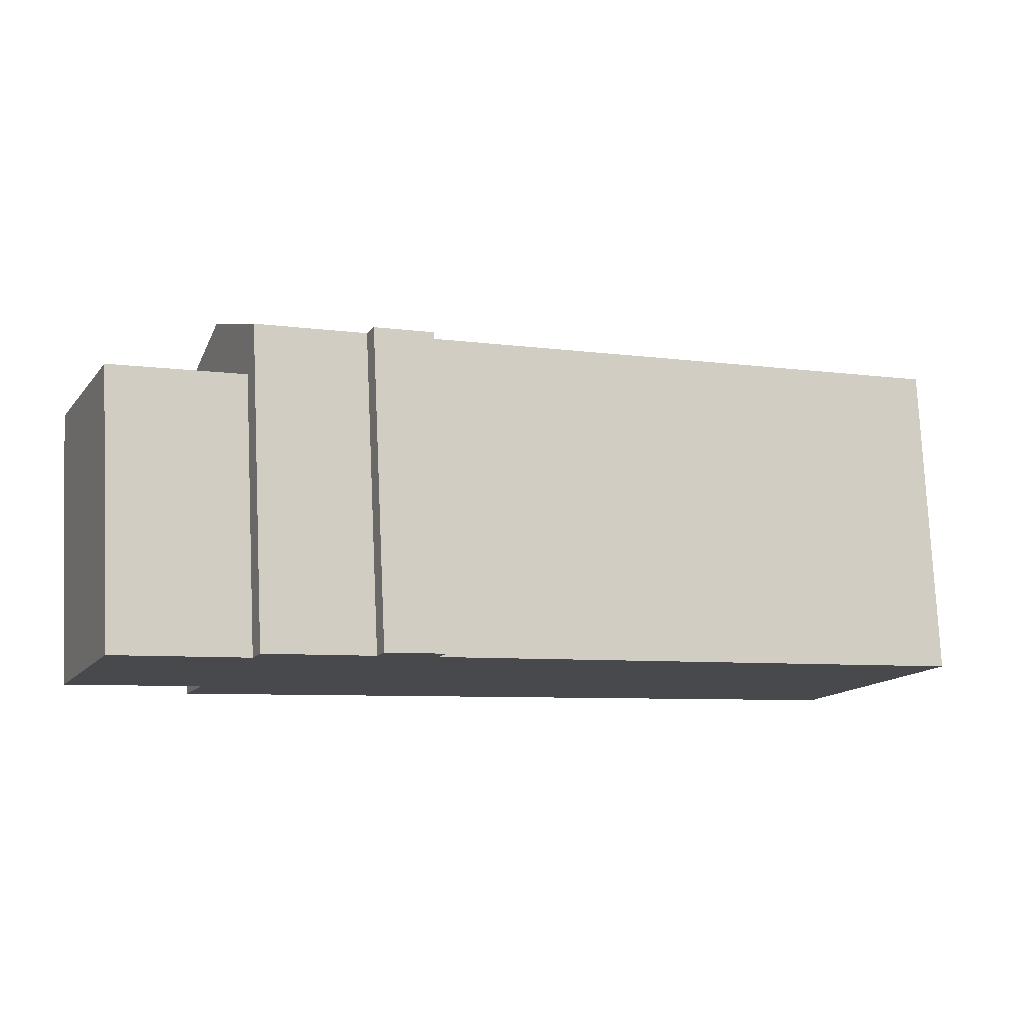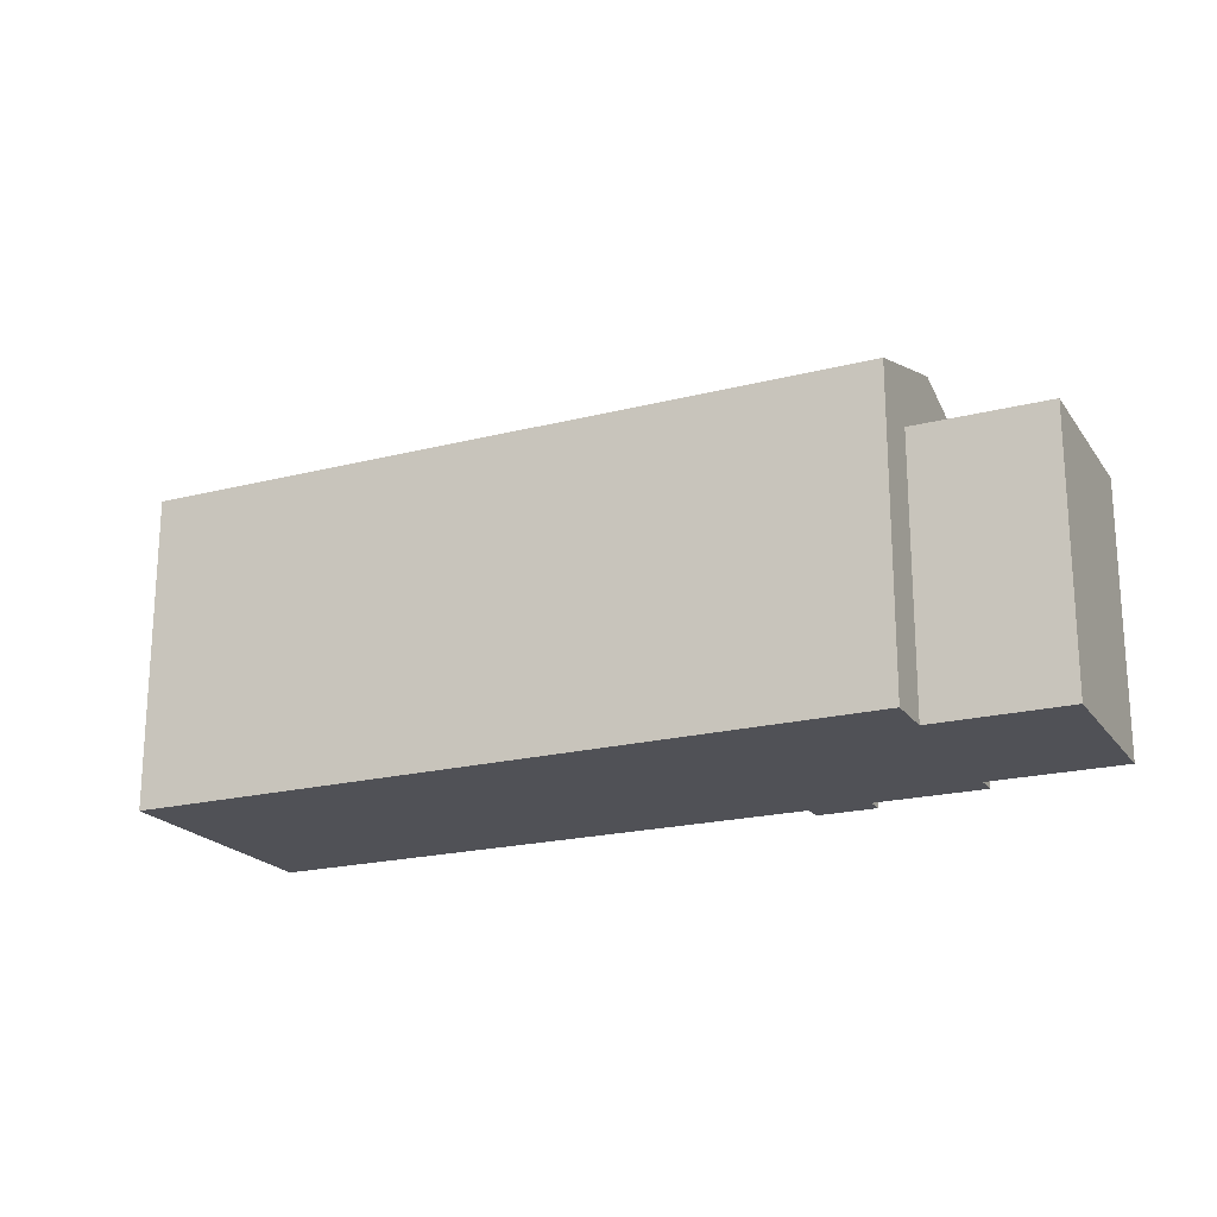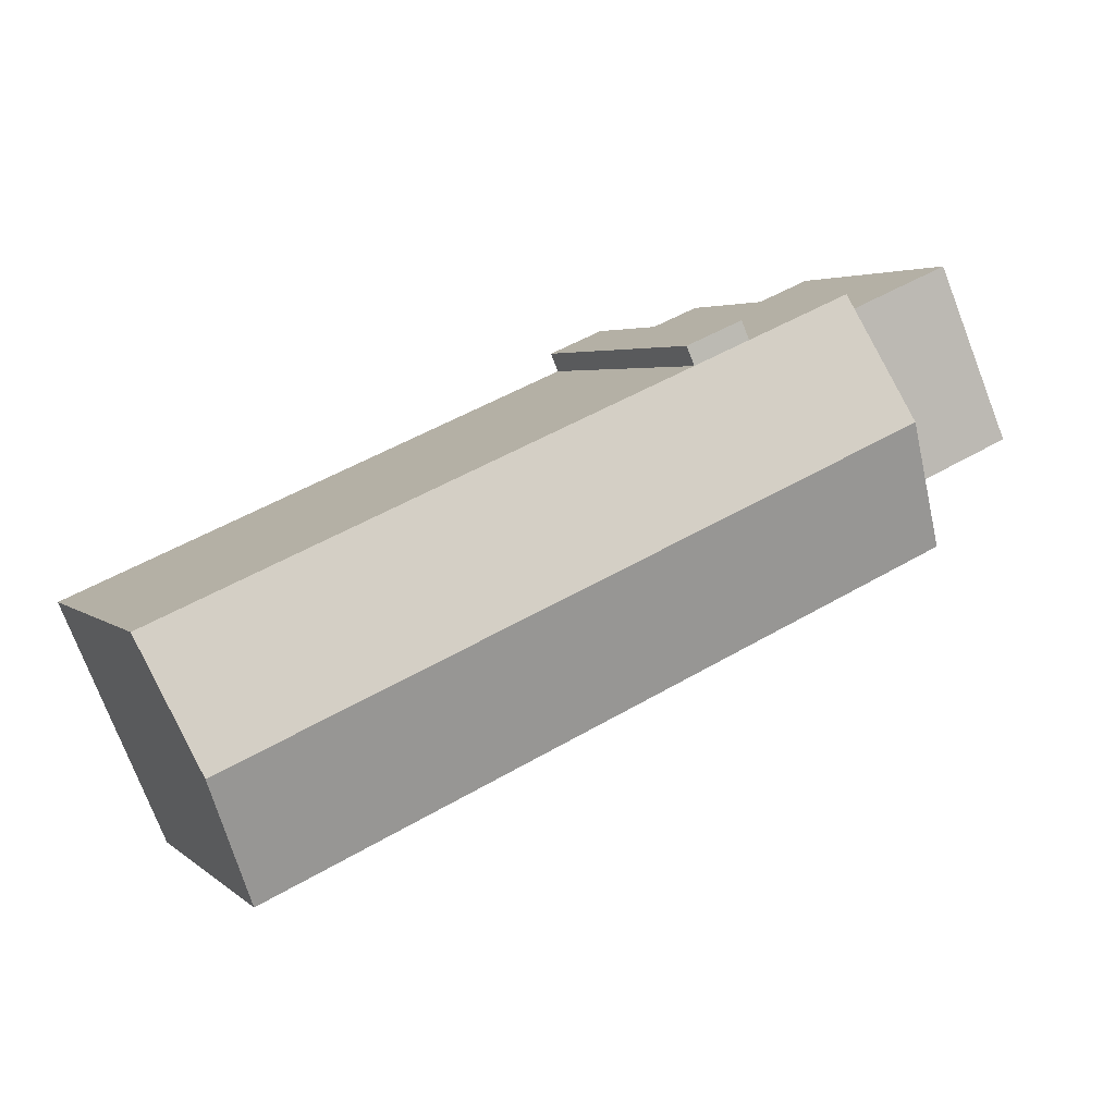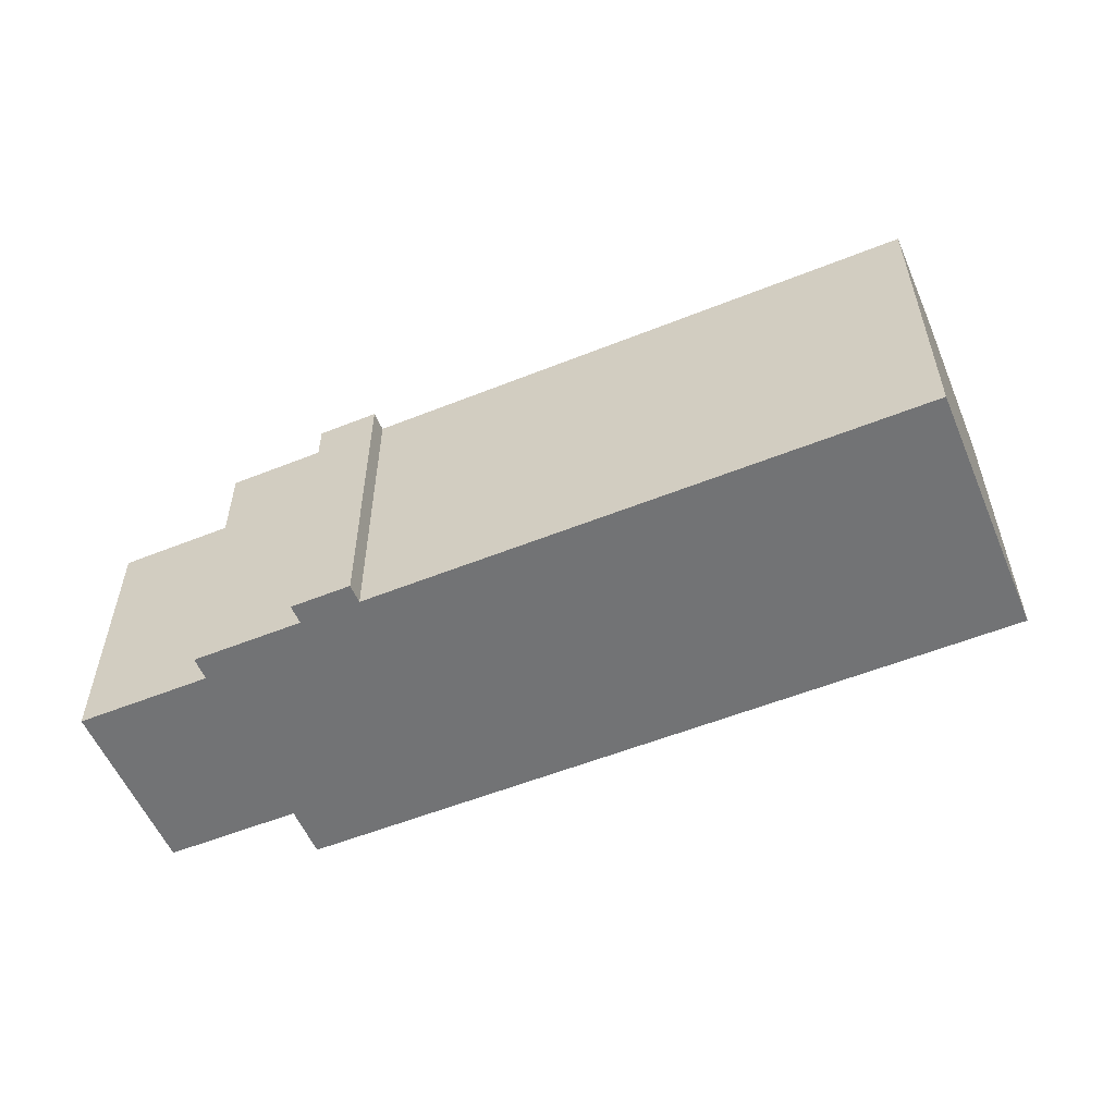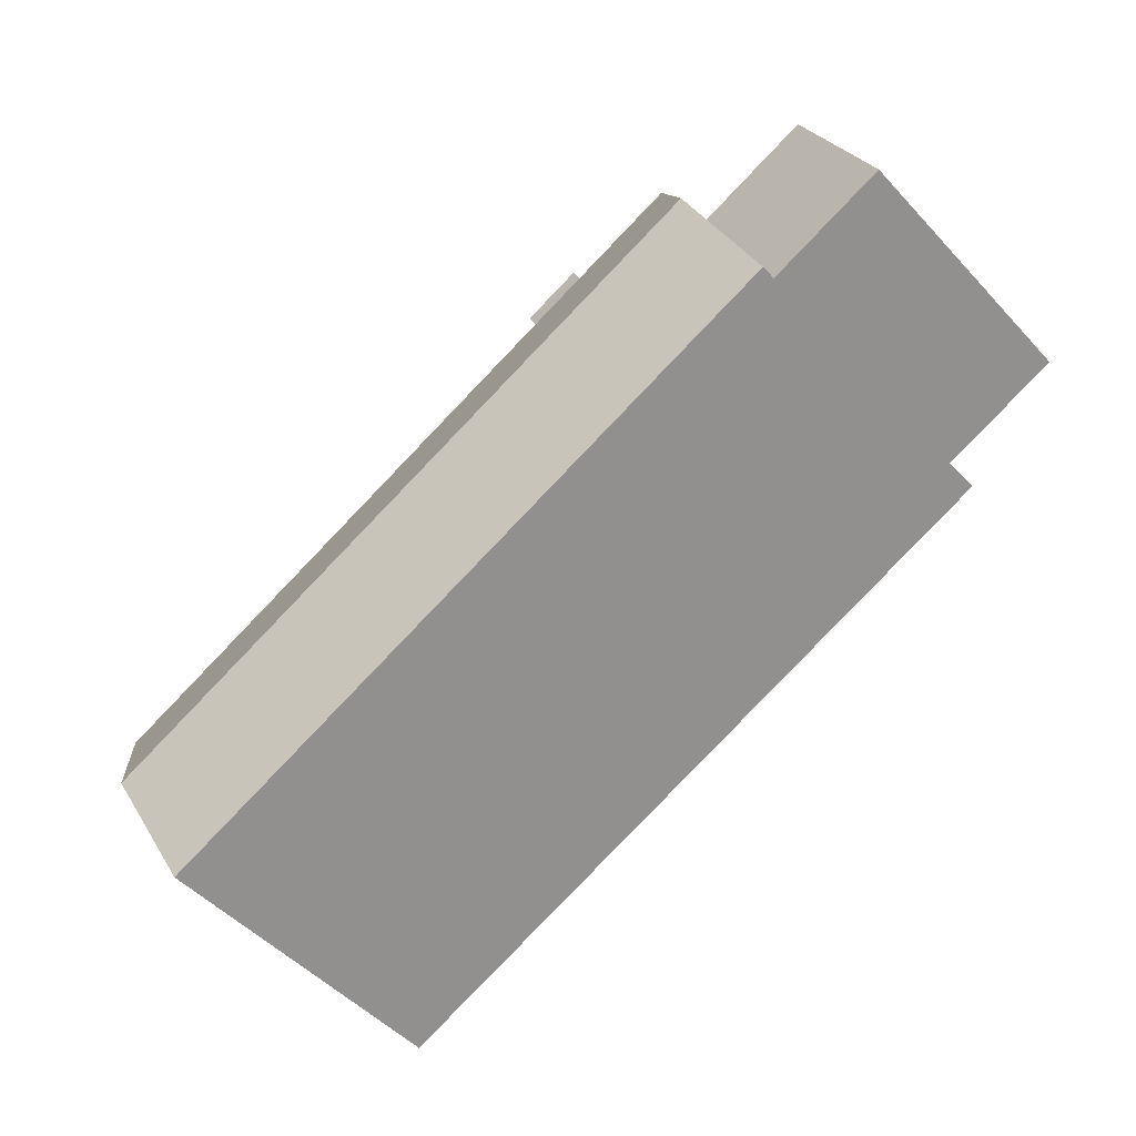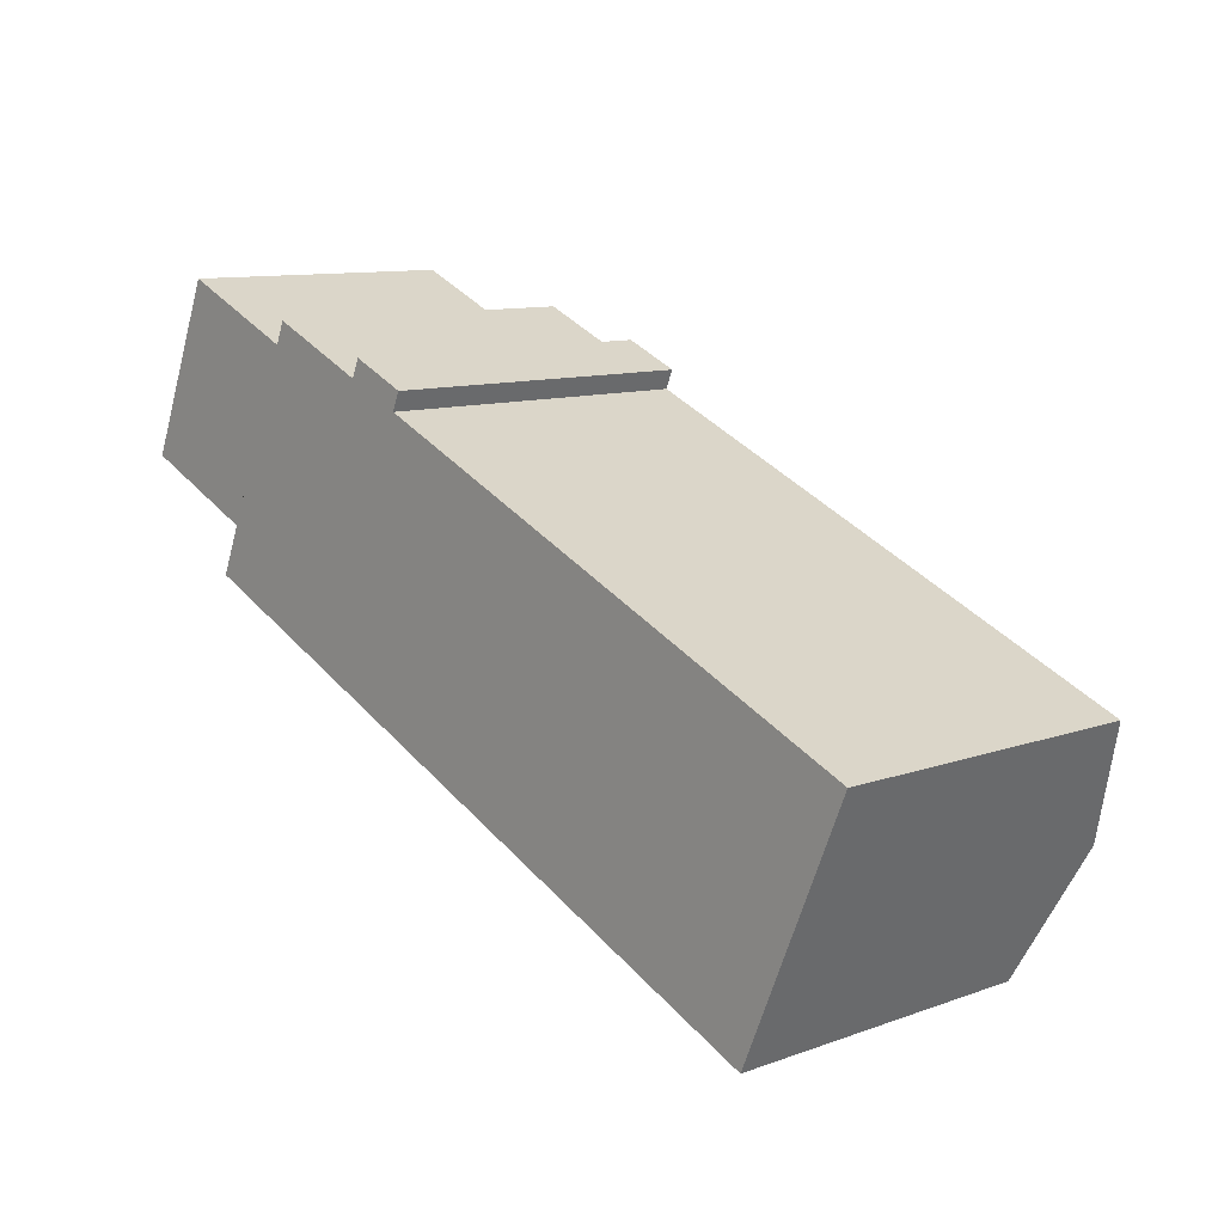
<metadata>
{"format":"obj","ext":"obj","renderer":"f3d","projection":"perspective","resolution":1024,"background":"white","views":[{"elev":77.4,"azim":-2.6,"up":"+Z"},{"elev":-20.5,"azim":-131.9,"up":"+Y"},{"elev":3.8,"azim":156.6,"up":"+Z"},{"elev":-55.7,"azim":46.0,"up":"+Y"},{"elev":-50.4,"azim":-139.0,"up":"+Z"},{"elev":10.5,"azim":48.1,"up":"+Z"}]}
</metadata>
<code>
v  25.38 21.69 4.794
v  22.02 21.69 7.726
v  25.92 21.69 6.052
v  21.48 21.69 6.469
v  8.651 18.74 -3.71
v  5.032 18.74 11.73
v  13.68 18.74 8.021
v  0.0003999 18.74 -0.0005934
v  10.77 24.5 1.231
v  14.33 21.69 9.534
v  57.87 24.5 -18.97
v  61.43 21.69 -10.66
v  54.3 21.69 -27.27
v  18.26 21.69 -11.81
v  14.36 21.69 -10.14
v  7.209 21.69 -7.072
v  22.02 -4.731e-16 7.727
v  25.38 -2.936e-16 4.795
v  25.92 -3.706e-16 6.052
v  5.031 -7.183e-16 11.73
v  8.65 2.272e-16 -3.71
v  13.68 -4.912e-16 8.021
v  0 0 0
v  55.75 1.464e-15 -23.91
v  61.43 6.529e-16 -10.66
v  54.3 1.67e-15 -27.27
v  7.209 4.33e-16 -7.071
v  21.48 -3.961e-16 6.47
v  14.33 -5.838e-16 9.535
v  61.43 18.74 -10.66
v  54.3 18.74 -27.27
v  14.33 18.74 9.534
v  7.209 18.74 -7.072
g defaultobject
f 1 2 3
f 2 1 4
f 5 6 7
f 6 5 8
f 4 9 10
f 9 4 11
f 11 4 1
f 11 1 12
f 13 9 11
f 9 13 14
f 9 14 15
f 9 15 16
f 17 18 19
f 20 21 22
f 21 20 23
f 18 24 25
f 24 18 26
f 26 18 27
f 27 18 28
f 28 18 17
f 27 28 29
f 27 29 22
f 27 22 21
f 24 30 25
f 30 24 26
f 30 26 31
f 30 31 12
f 12 31 11
f 11 31 13
f 29 7 22
f 7 29 32
f 21 33 27
f 33 21 5
f 33 5 16
f 16 5 7
f 16 7 9
f 9 7 32
f 9 32 10
f 33 26 27
f 26 33 31
f 31 33 16
f 31 16 15
f 31 15 14
f 31 14 13
f 3 18 1
f 18 3 19
f 2 19 3
f 19 2 17
f 2 28 17
f 28 2 4
f 25 1 18
f 1 25 30
f 1 30 12
f 28 32 29
f 32 28 4
f 32 4 10
f 21 8 5
f 8 21 23
f 22 6 20
f 6 22 7
f 23 6 8
f 6 23 20

</code>
